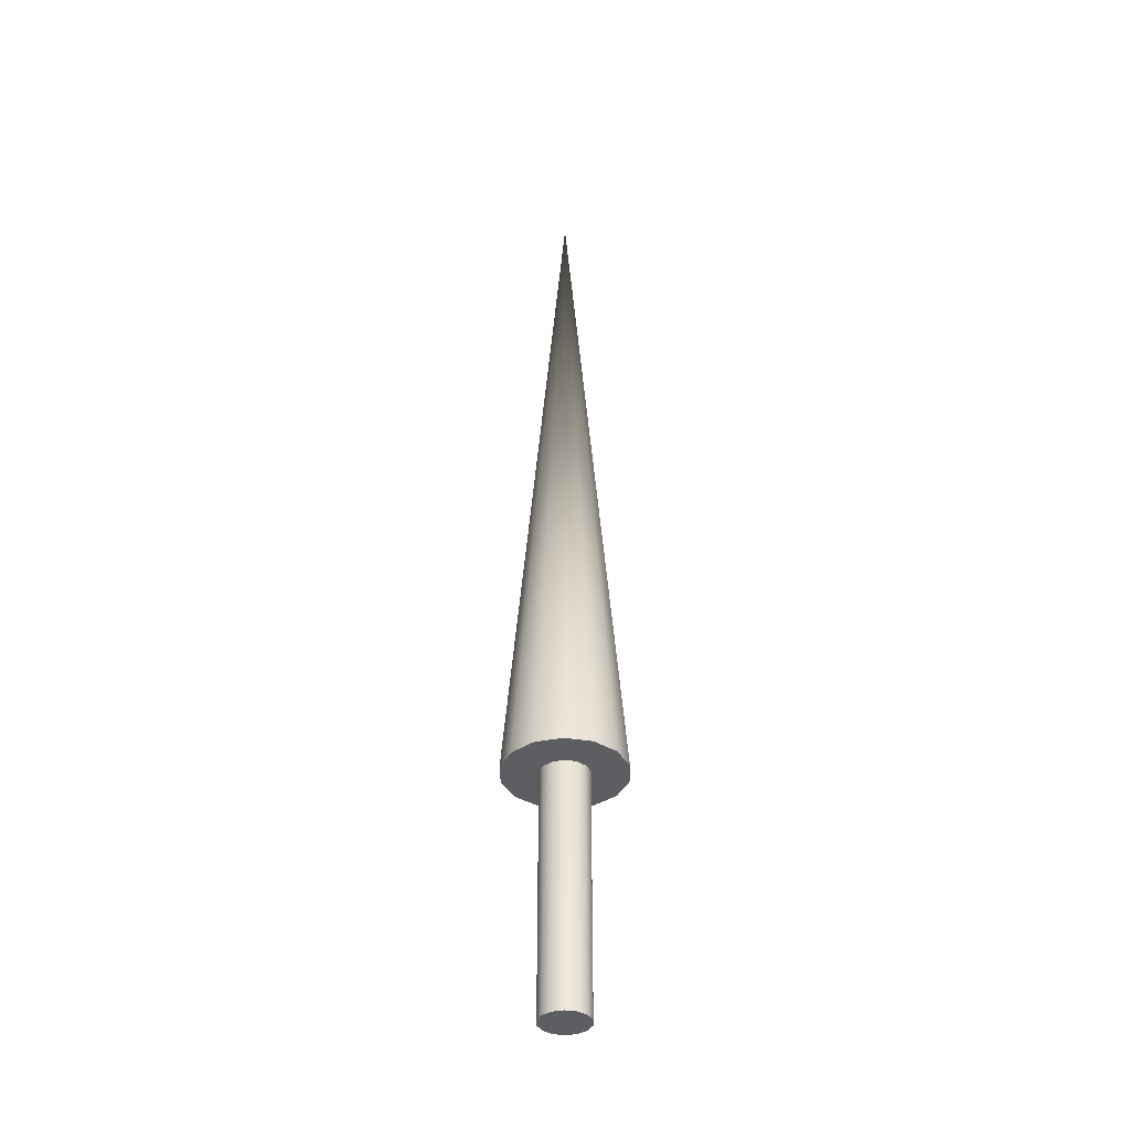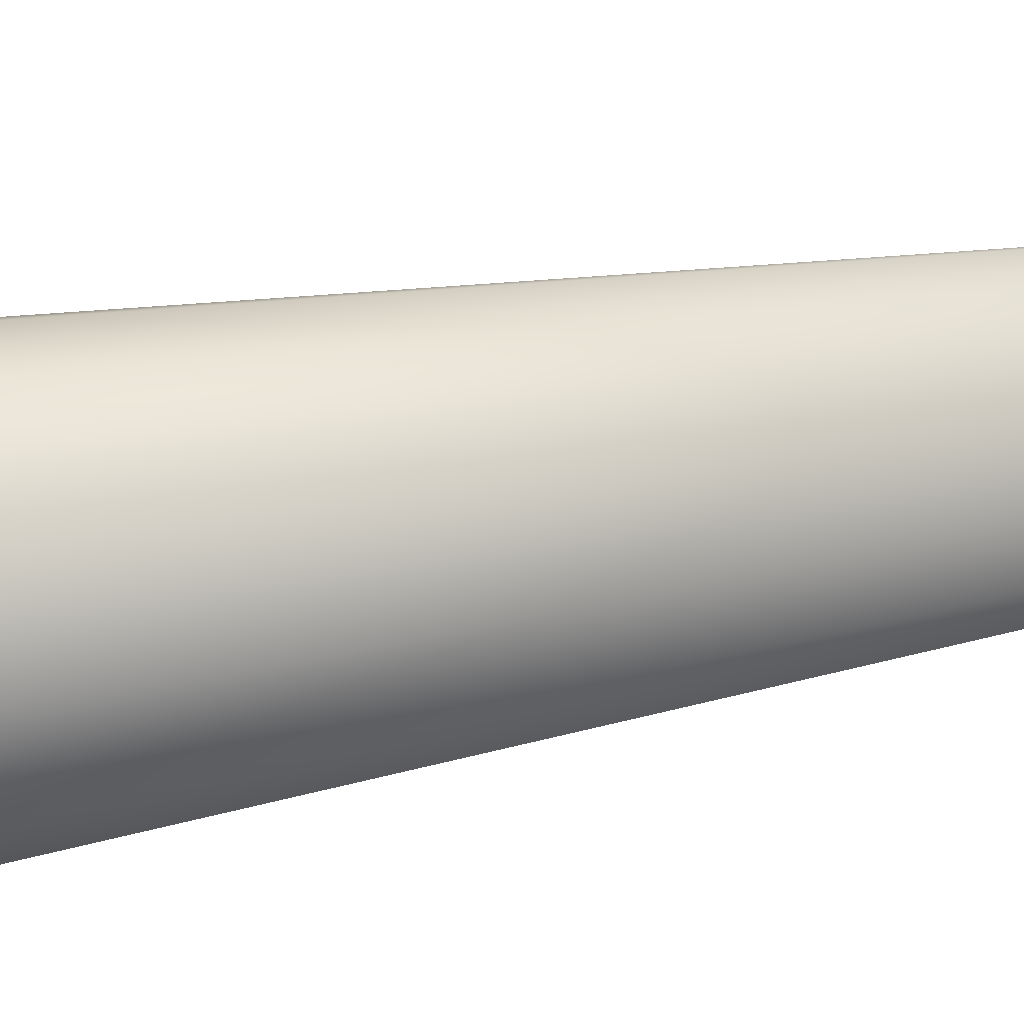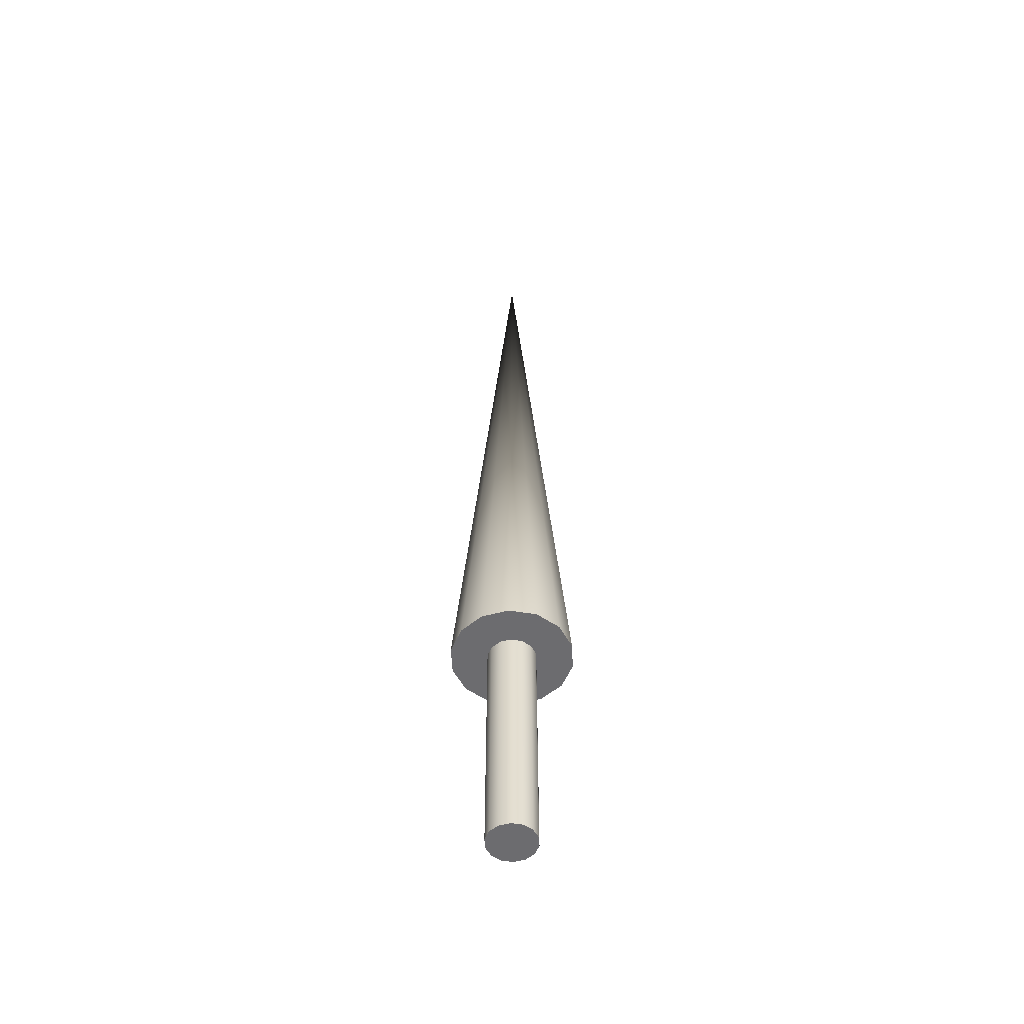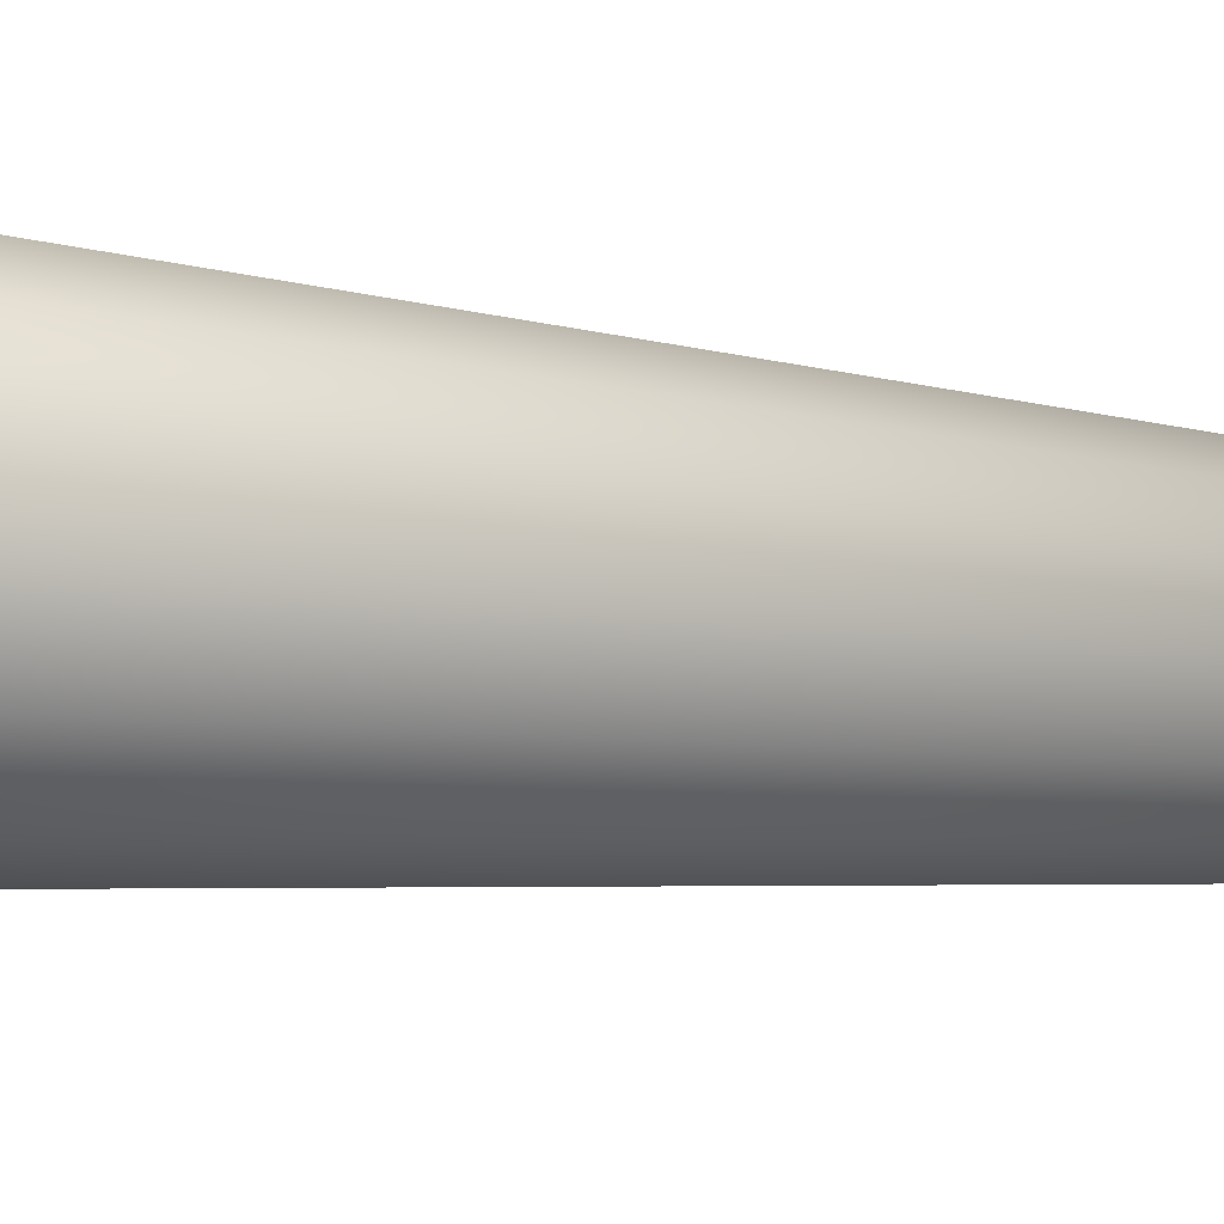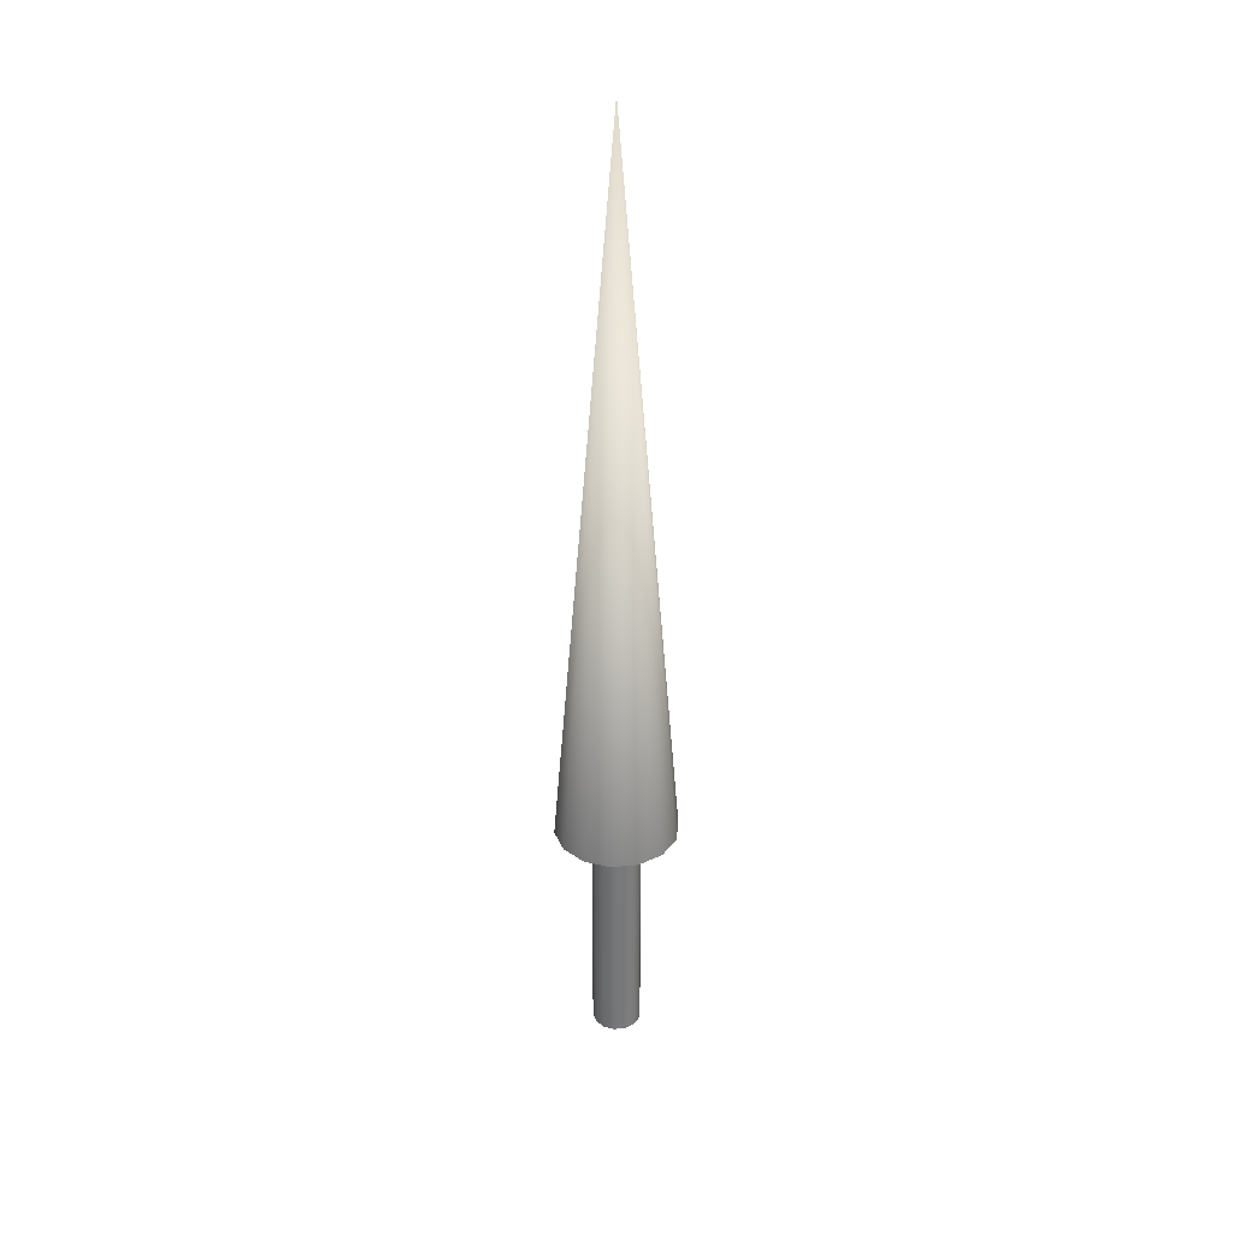
<metadata>
{"format":"obj","ext":"obj","renderer":"f3d","projection":"perspective","resolution":1024,"background":"white","views":[{"elev":-38.2,"azim":-37.4,"up":"+Z"},{"elev":-23.1,"azim":-69.3,"up":"+Y"},{"elev":-53.8,"azim":92.7,"up":"+Z"},{"elev":-51.0,"azim":-95.8,"up":"+Y"},{"elev":32.7,"azim":-110.5,"up":"+Z"}]}
</metadata>
<code>
v 0.025 0 0
v 0.02252 0.01085 0
v 0.01559 0.01955 0
v 0.005563 0.02437 0
v -0.005563 0.02437 0
v -0.01559 0.01955 0
v -0.02252 0.01085 0
v -0.025 0 0
v -0.02252 -0.01085 0
v -0.01559 -0.01955 0
v -0.005563 -0.02437 0
v 0.005563 -0.02437 0
v 0.01559 -0.01955 0
v 0.02252 -0.01085 0
v 0.025 0 0
v 0.02252 0.01085 0
v 0.01559 0.01955 0
v 0.005563 0.02437 0
v -0.005563 0.02437 0
v -0.01559 0.01955 0
v -0.02252 0.01085 0
v -0.025 0 0
v -0.02252 -0.01085 0
v -0.01559 -0.01955 0
v -0.005563 -0.02437 0
v 0.005563 -0.02437 0
v 0.01559 -0.01955 0
v 0.02252 -0.01085 0
v 0.025 0 0.25
v 0.02252 0.01085 0.25
v 0.01559 0.01955 0.25
v 0.005563 0.02437 0.25
v -0.005563 0.02437 0.25
v -0.01559 0.01955 0.25
v -0.02252 0.01085 0.25
v -0.025 0 0.25
v -0.02252 -0.01085 0.25
v -0.01559 -0.01955 0.25
v -0.005563 -0.02437 0.25
v 0.005563 -0.02437 0.25
v 0.01559 -0.01955 0.25
v 0.02252 -0.01085 0.25
v 0.025 0 0.25
v 0.02252 0.01085 0.25
v 0.01559 0.01955 0.25
v 0.005563 0.02437 0.25
v -0.005563 0.02437 0.25
v -0.01559 0.01955 0.25
v -0.02252 0.01085 0.25
v -0.025 0 0.25
v -0.02252 -0.01085 0.25
v -0.01559 -0.01955 0.25
v -0.005563 -0.02437 0.25
v 0.005563 -0.02437 0.25
v 0.01559 -0.01955 0.25
v 0.02252 -0.01085 0.25
v 0.0625 0 0.25
v 0.05631 0.02712 0.25
v 0.03897 0.04886 0.25
v 0.01391 0.06093 0.25
v -0.01391 0.06093 0.25
v -0.03897 0.04886 0.25
v -0.05631 0.02712 0.25
v -0.0625 0 0.25
v -0.05631 -0.02712 0.25
v -0.03897 -0.04886 0.25
v -0.01391 -0.06093 0.25
v 0.01391 -0.06093 0.25
v 0.03897 -0.04886 0.25
v 0.05631 -0.02712 0.25
v 0 0 1
v 0.0625 0 0.25
v 0.05631 0.02712 0.25
v 0.03897 0.04886 0.25
v 0.01391 0.06093 0.25
v -0.01391 0.06093 0.25
v -0.03897 0.04886 0.25
v -0.05631 0.02712 0.25
v -0.0625 0 0.25
v -0.05631 -0.02712 0.25
v -0.03897 -0.04886 0.25
v -0.01391 -0.06093 0.25
v 0.01391 -0.06093 0.25
v 0.03897 -0.04886 0.25
v 0.05631 -0.02712 0.25
f 1 3 2
f 1 4 3
f 1 5 4
f 1 6 5
f 1 7 6
f 1 8 7
f 1 9 8
f 1 10 9
f 1 11 10
f 1 12 11
f 1 13 12
f 1 14 13
f 15 30 29
f 15 16 30
f 16 31 30
f 16 17 31
f 17 32 31
f 17 18 32
f 18 33 32
f 18 19 33
f 19 34 33
f 19 20 34
f 20 35 34
f 20 21 35
f 21 36 35
f 21 22 36
f 22 37 36
f 22 23 37
f 23 38 37
f 23 24 38
f 24 39 38
f 24 25 39
f 25 40 39
f 25 26 40
f 26 41 40
f 26 27 41
f 27 42 41
f 27 28 42
f 28 29 42
f 28 15 29
f 43 58 57
f 43 44 58
f 44 59 58
f 44 45 59
f 45 60 59
f 45 46 60
f 46 61 60
f 46 47 61
f 47 62 61
f 47 48 62
f 48 63 62
f 48 49 63
f 49 64 63
f 49 50 64
f 50 65 64
f 50 51 65
f 51 66 65
f 51 52 66
f 52 67 66
f 52 53 67
f 53 68 67
f 53 54 68
f 54 69 68
f 54 55 69
f 55 70 69
f 55 56 70
f 56 57 70
f 56 43 57
f 71 72 73
f 71 73 74
f 71 74 75
f 71 75 76
f 71 76 77
f 71 77 78
f 71 78 79
f 71 79 80
f 71 80 81
f 71 81 82
f 71 82 83
f 71 83 84
f 71 84 85
f 71 85 72

</code>
